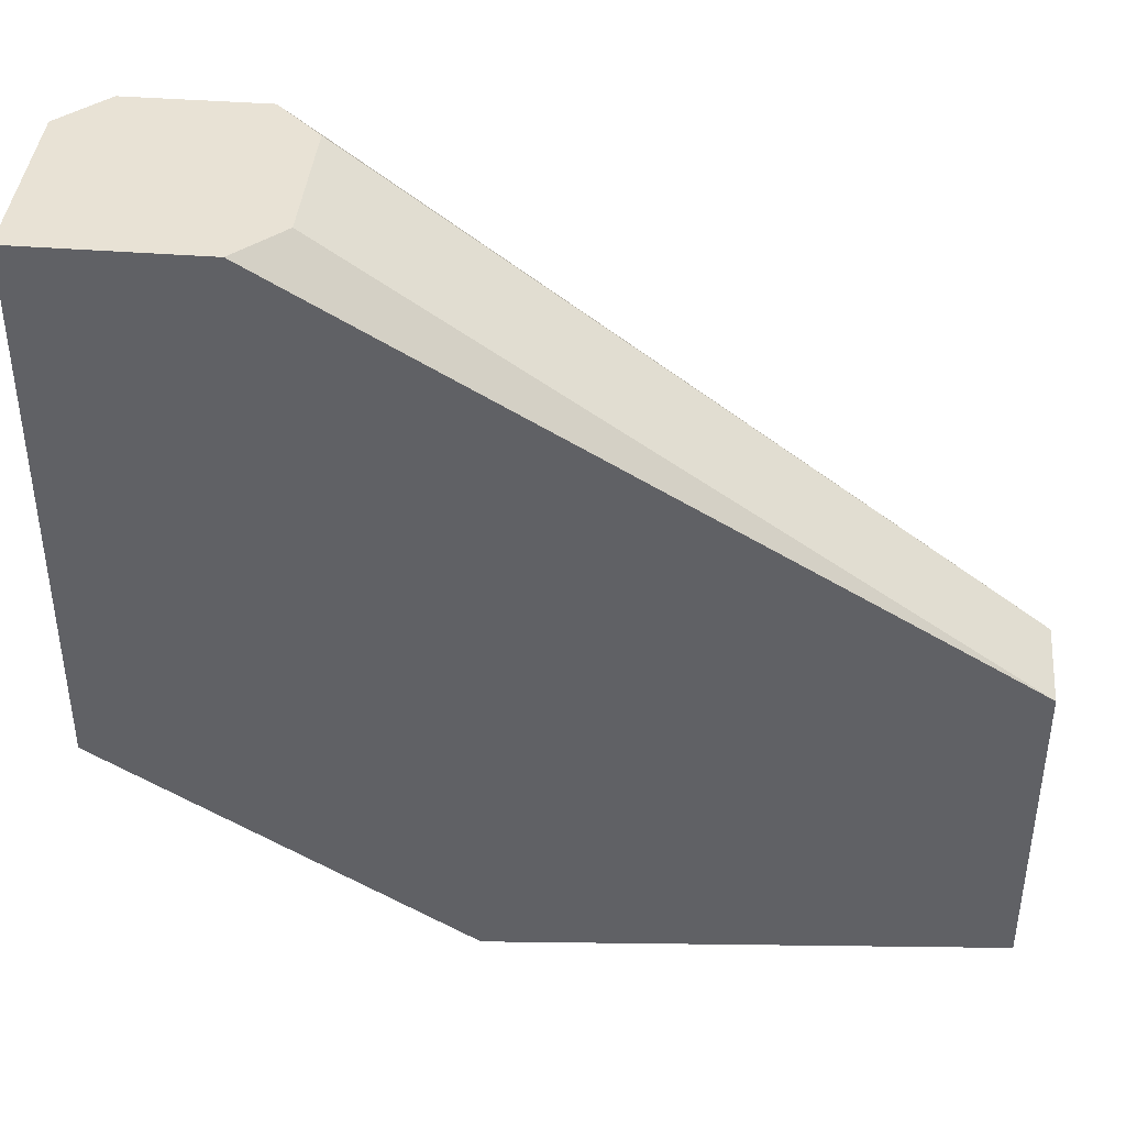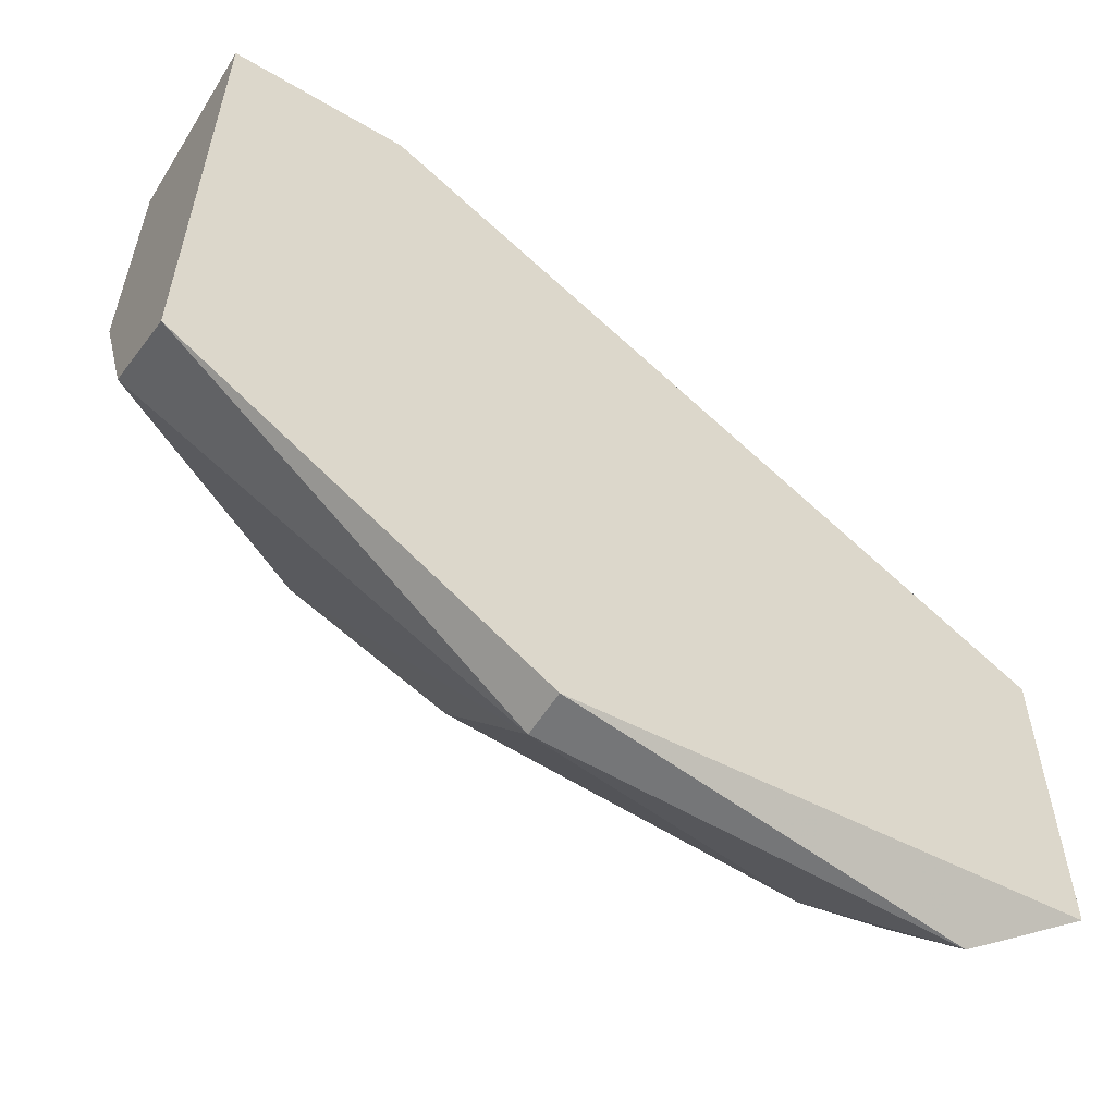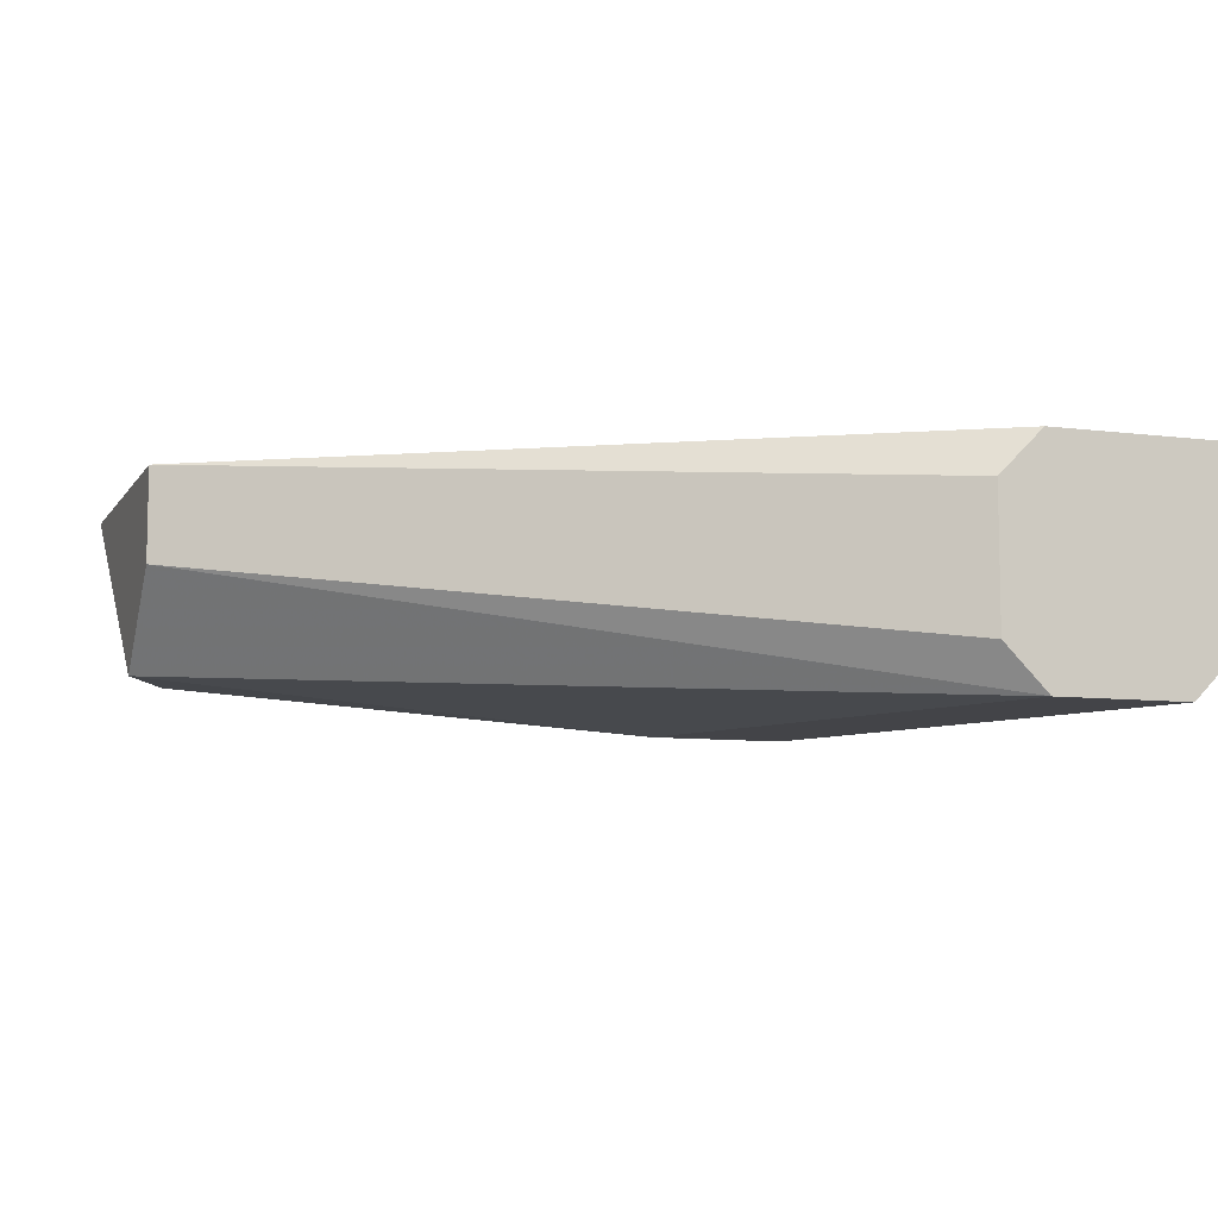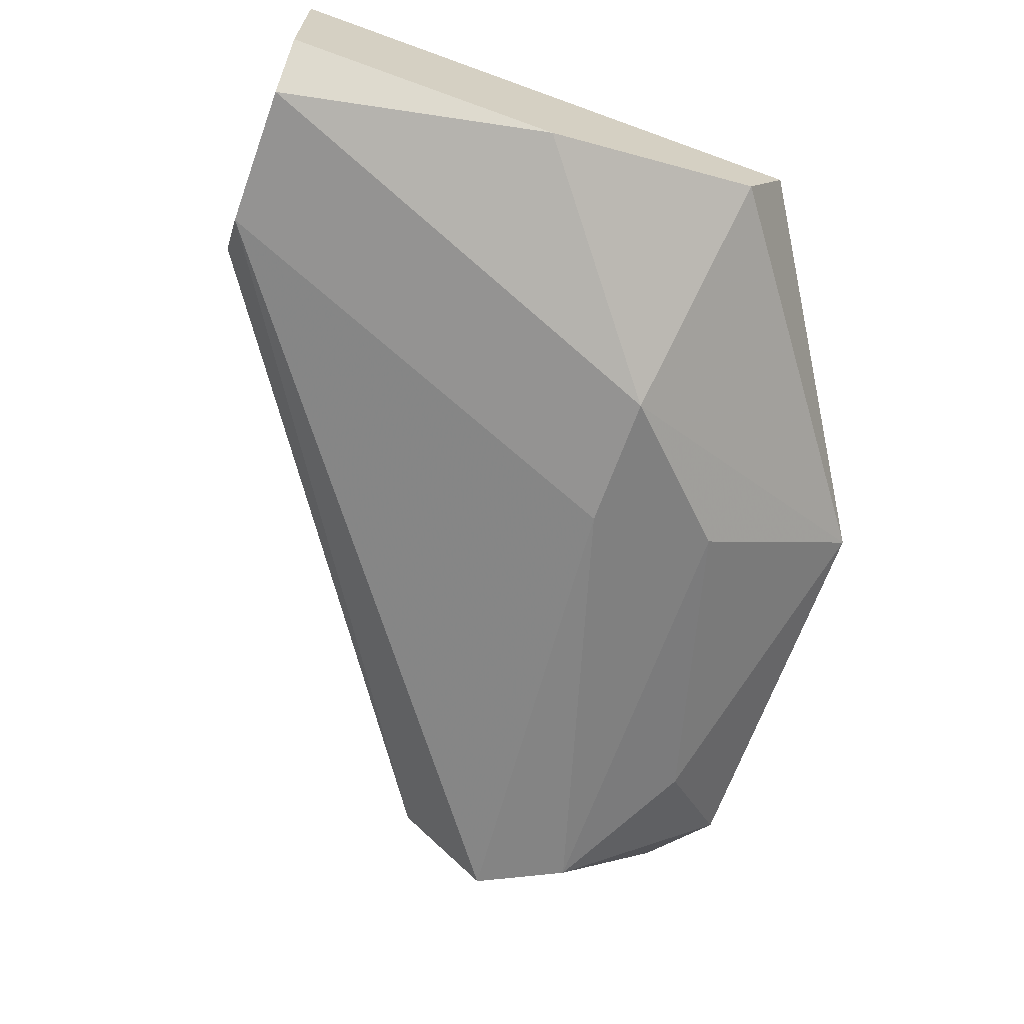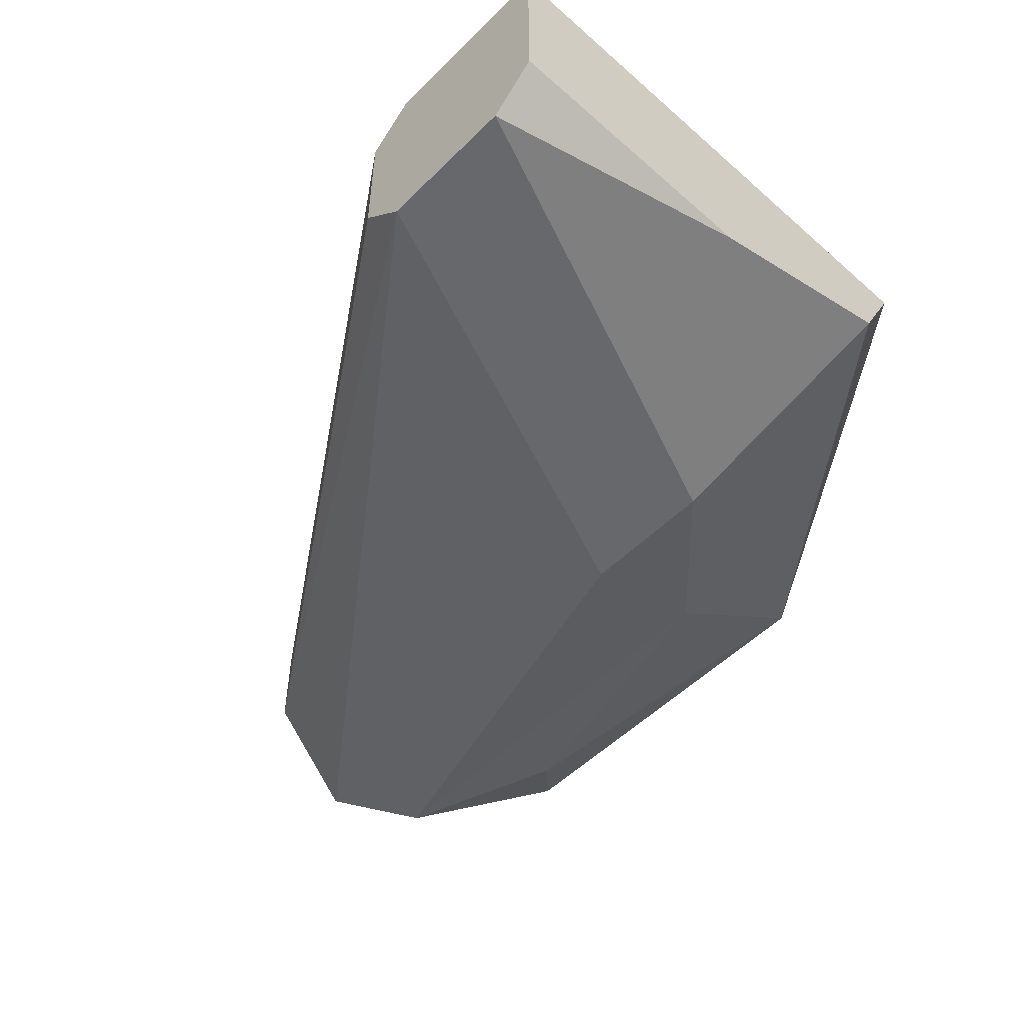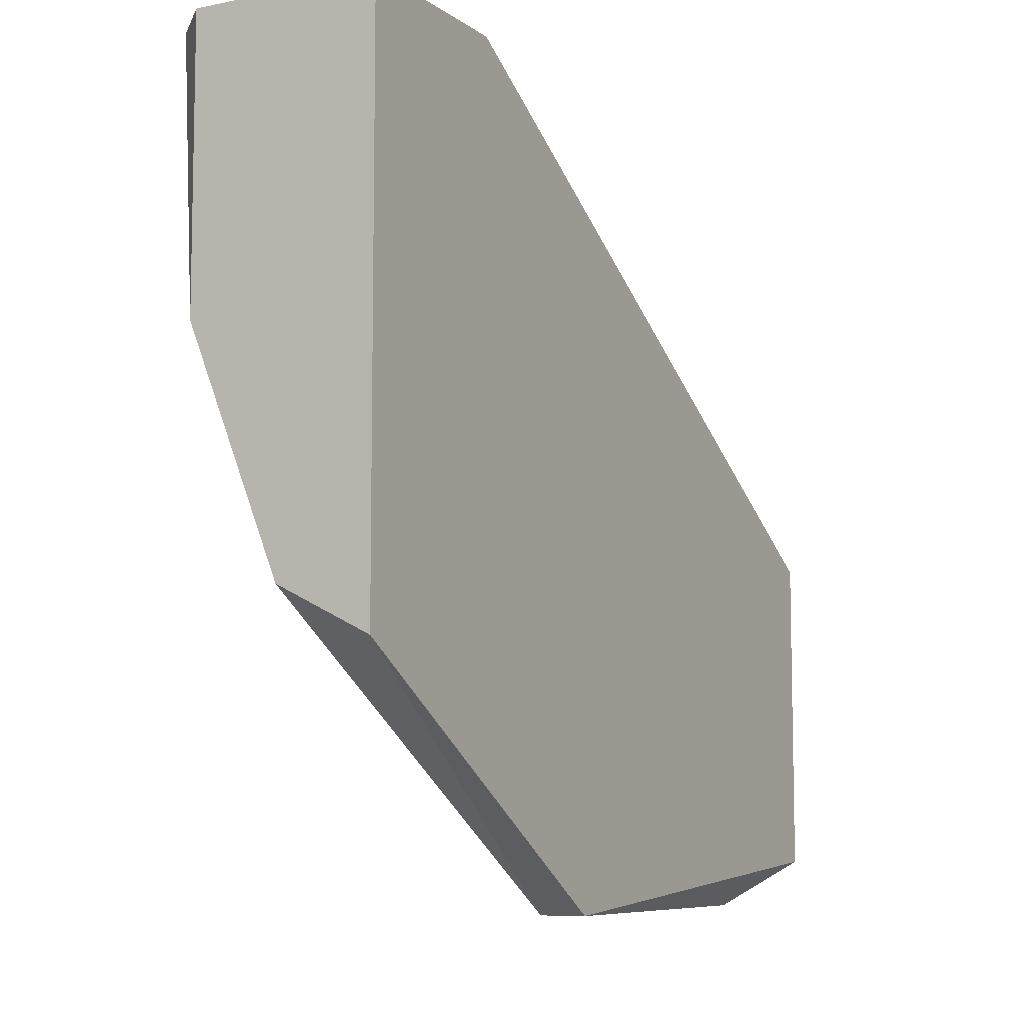
<metadata>
{"format":"obj","ext":"obj","renderer":"f3d","projection":"perspective","resolution":1024,"background":"white","views":[{"elev":40.8,"azim":-174.6,"up":"+Z"},{"elev":-56.8,"azim":148.3,"up":"+Z"},{"elev":-8.3,"azim":-19.5,"up":"+Y"},{"elev":-66.8,"azim":70.0,"up":"+Y"},{"elev":-52.3,"azim":46.6,"up":"+Y"},{"elev":-8.1,"azim":119.2,"up":"+Z"}]}
</metadata>
<code>
v -0.003712 -0.03371 -0.03197
v -0.000107 -0.03732 -0.02836
v 0.01973 -0.03191 -0.001308
v 0.01973 -0.04093 -0.001308
v 0.01251 -0.03371 -0.03197
v 0.01251 -0.03191 -0.03197
v 0.01251 -0.04093 -0.01934
v 0.01251 -0.03912 -0.02475
v -0.007325 -0.03552 -0.01753
v -0.007325 -0.03191 -0.03016
v -0.007325 -0.03191 -0.01753
v -0.007325 -0.03912 -0.02114
v 0.02514 -0.04093 -0.001308
v 0.01792 -0.03371 -0.001308
v 0.01792 -0.04093 -0.01934
v 0.01792 -0.03912 -0.001308
v 0.02694 -0.03552 -0.02114
v 0.02694 -0.03191 -0.001308
v 0.02694 -0.03191 -0.02295
v 0.02694 -0.03912 -0.001308
v 0.02694 -0.03912 -0.01213
v -0.005517 -0.03912 -0.02475
f 21 18 20
f 3 19 11
f 11 19 6
f 13 3 4
f 15 13 4
f 3 13 18
f 19 3 18
f 19 18 17
f 12 11 10
f 6 1 10
f 11 6 10
f 2 1 5
f 1 6 5
f 6 19 5
f 17 15 5
f 19 17 5
f 13 15 21
f 15 17 21
f 17 18 21
f 4 3 16
f 4 16 9
f 11 12 9
f 12 4 9
f 16 11 9
f 1 2 22
f 10 1 22
f 12 10 22
f 2 5 8
f 5 15 8
f 22 2 8
f 15 22 8
f 4 12 7
f 15 4 7
f 22 15 7
f 12 22 7
f 3 11 14
f 16 3 14
f 11 16 14
f 18 13 20
f 13 21 20

</code>
